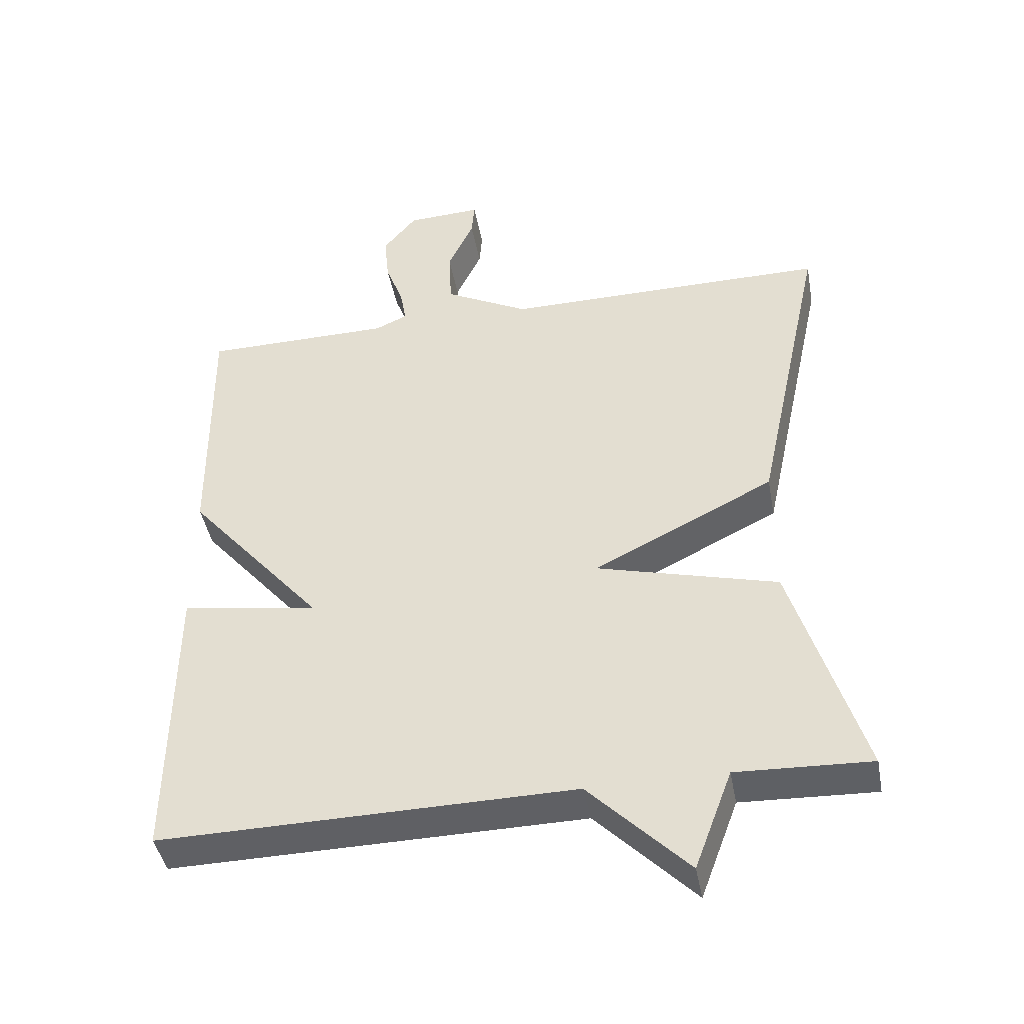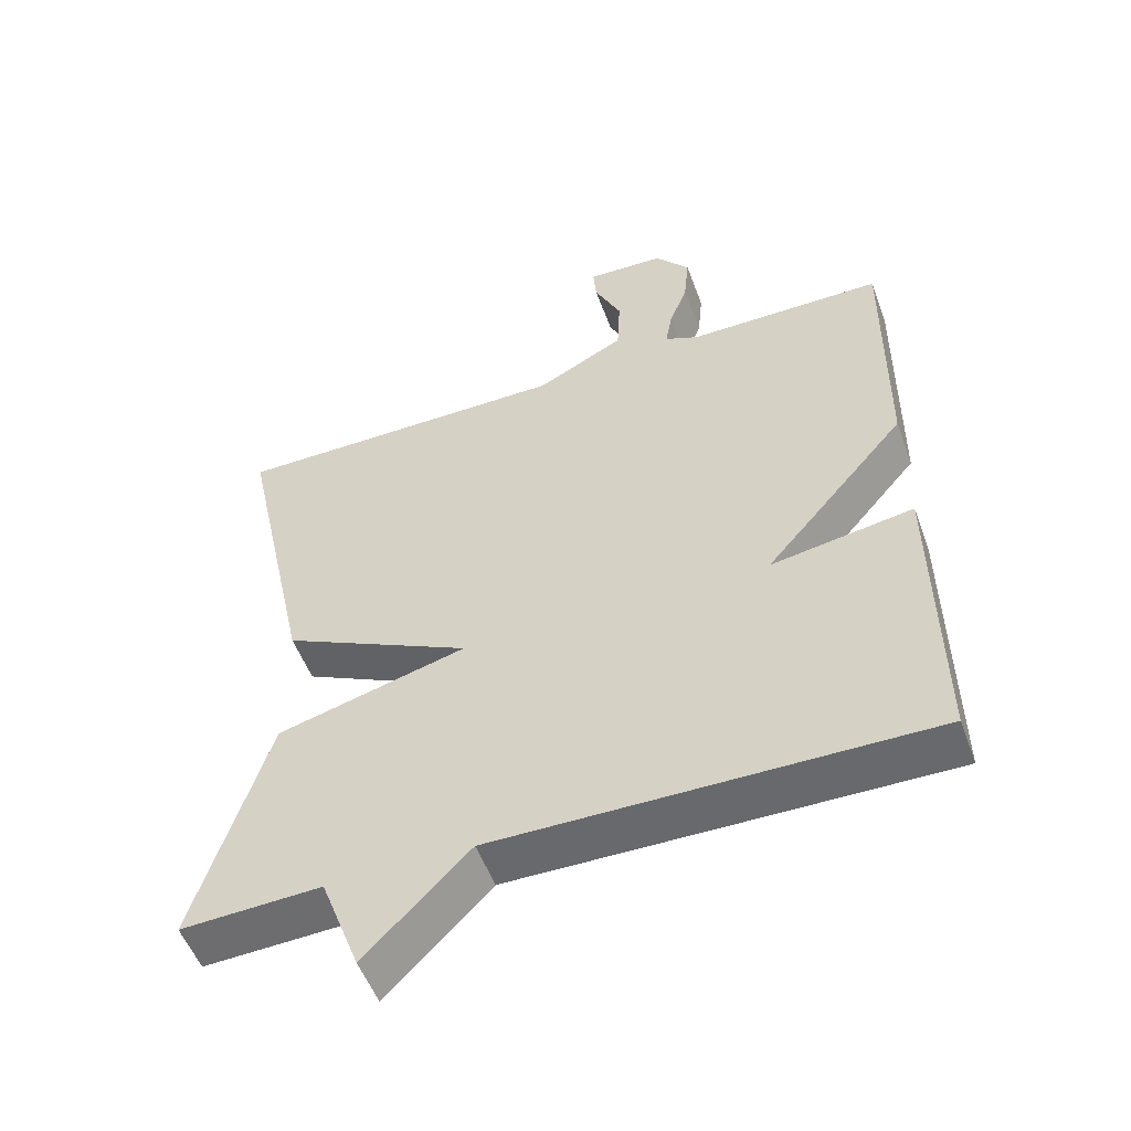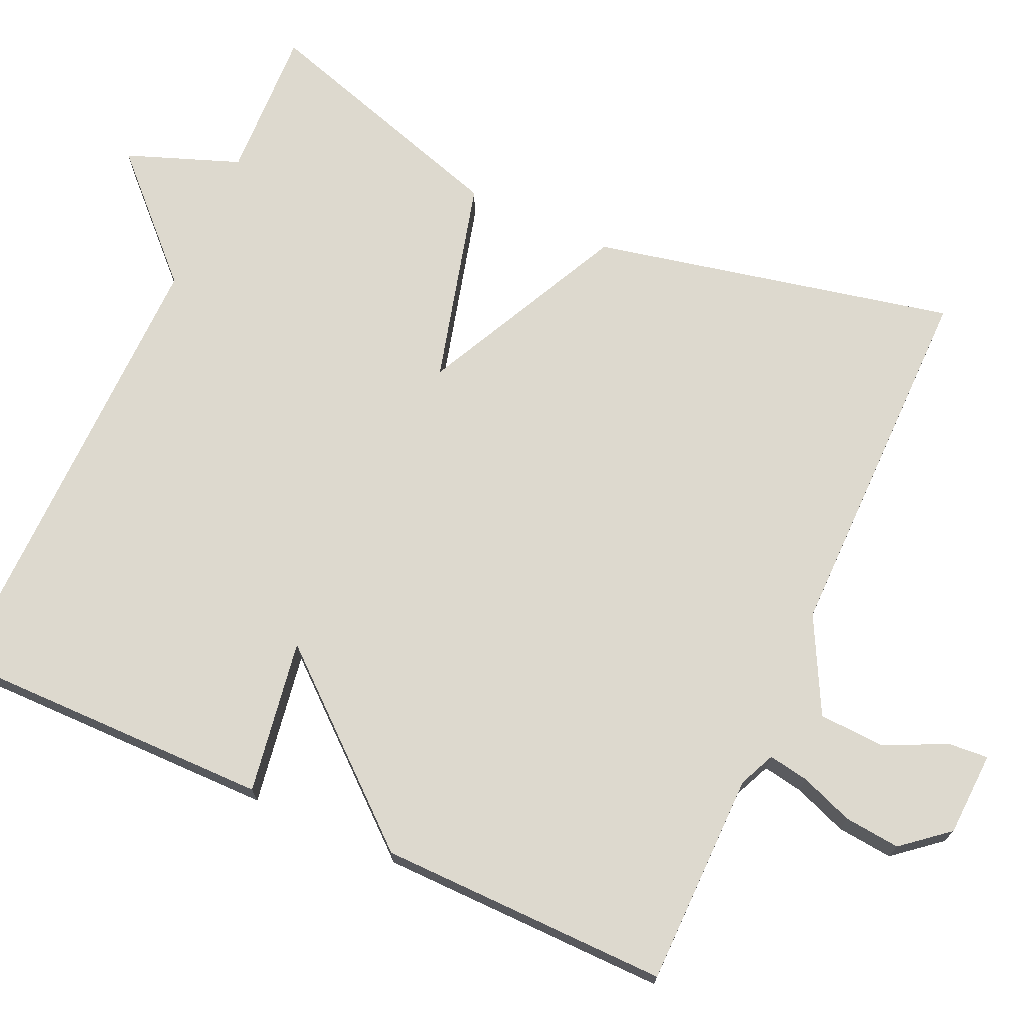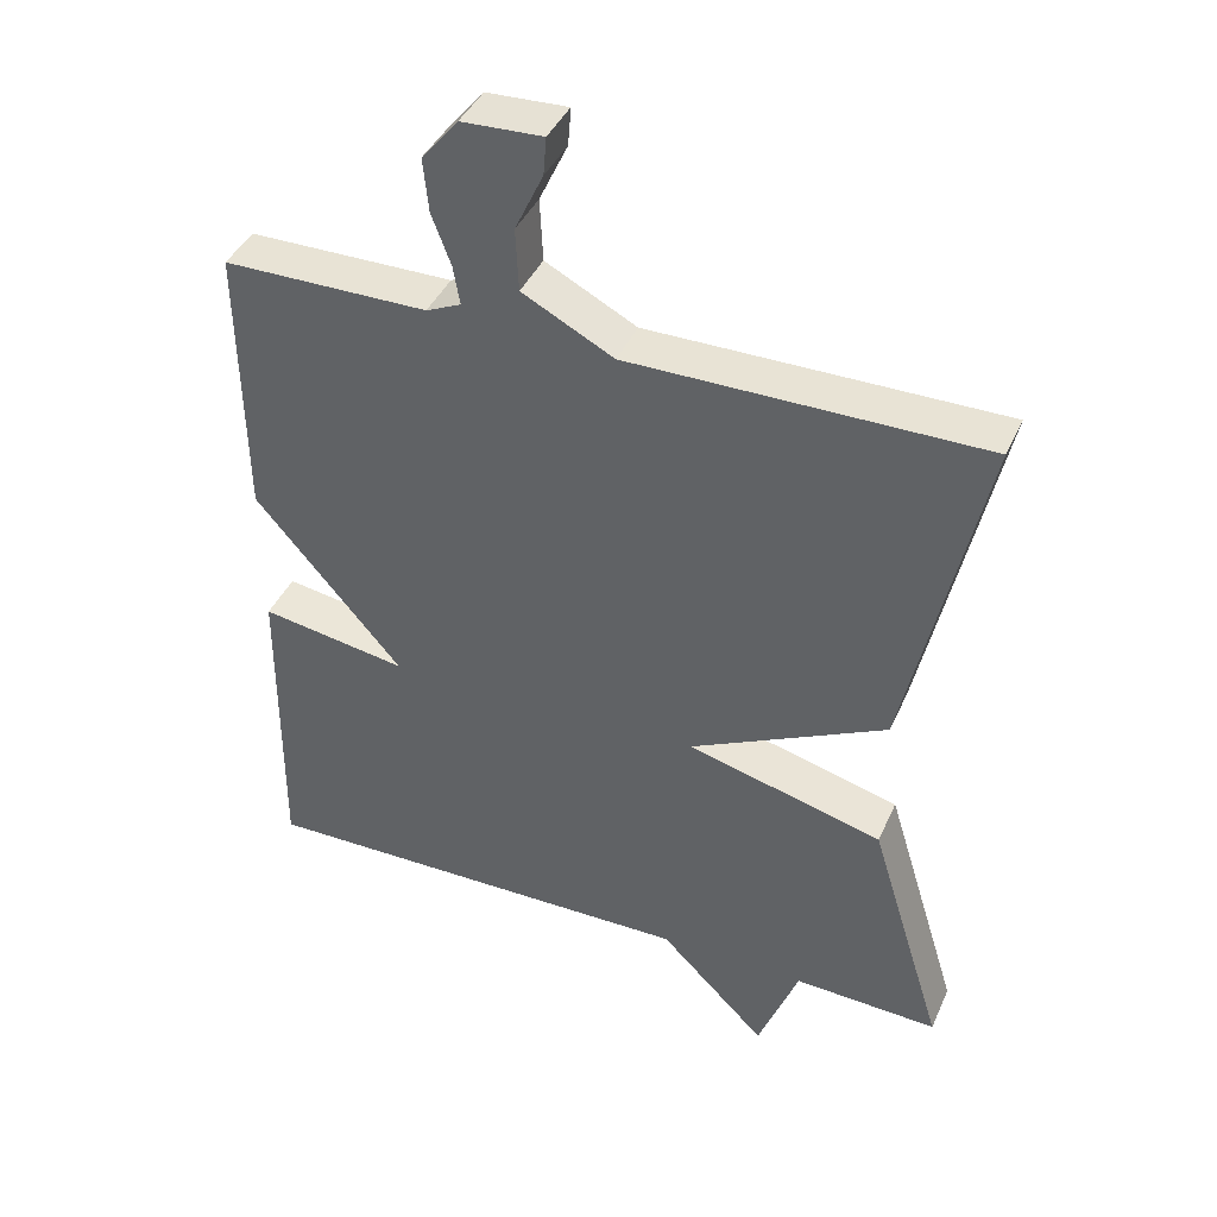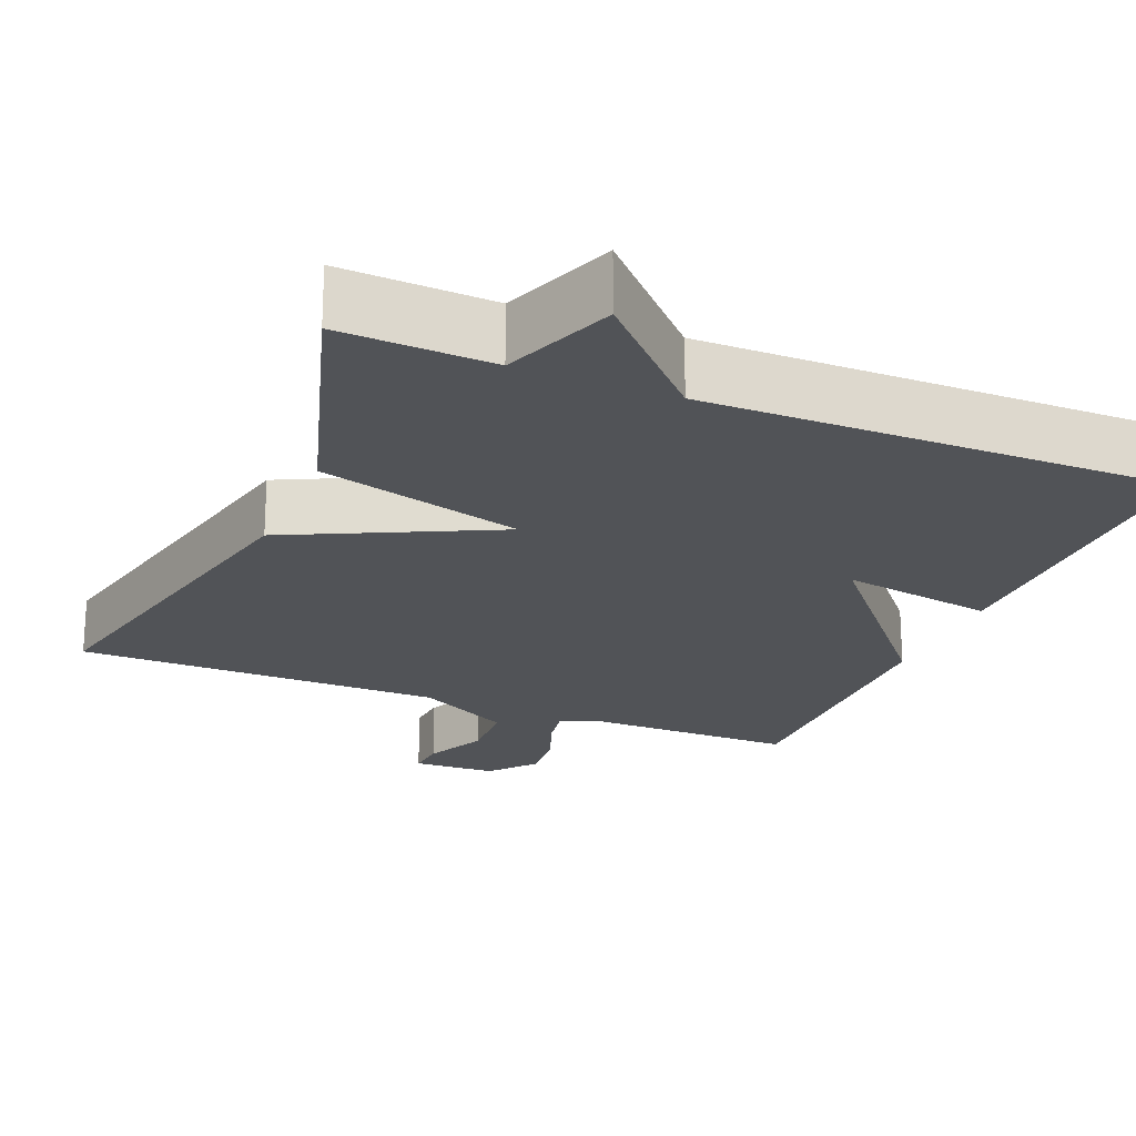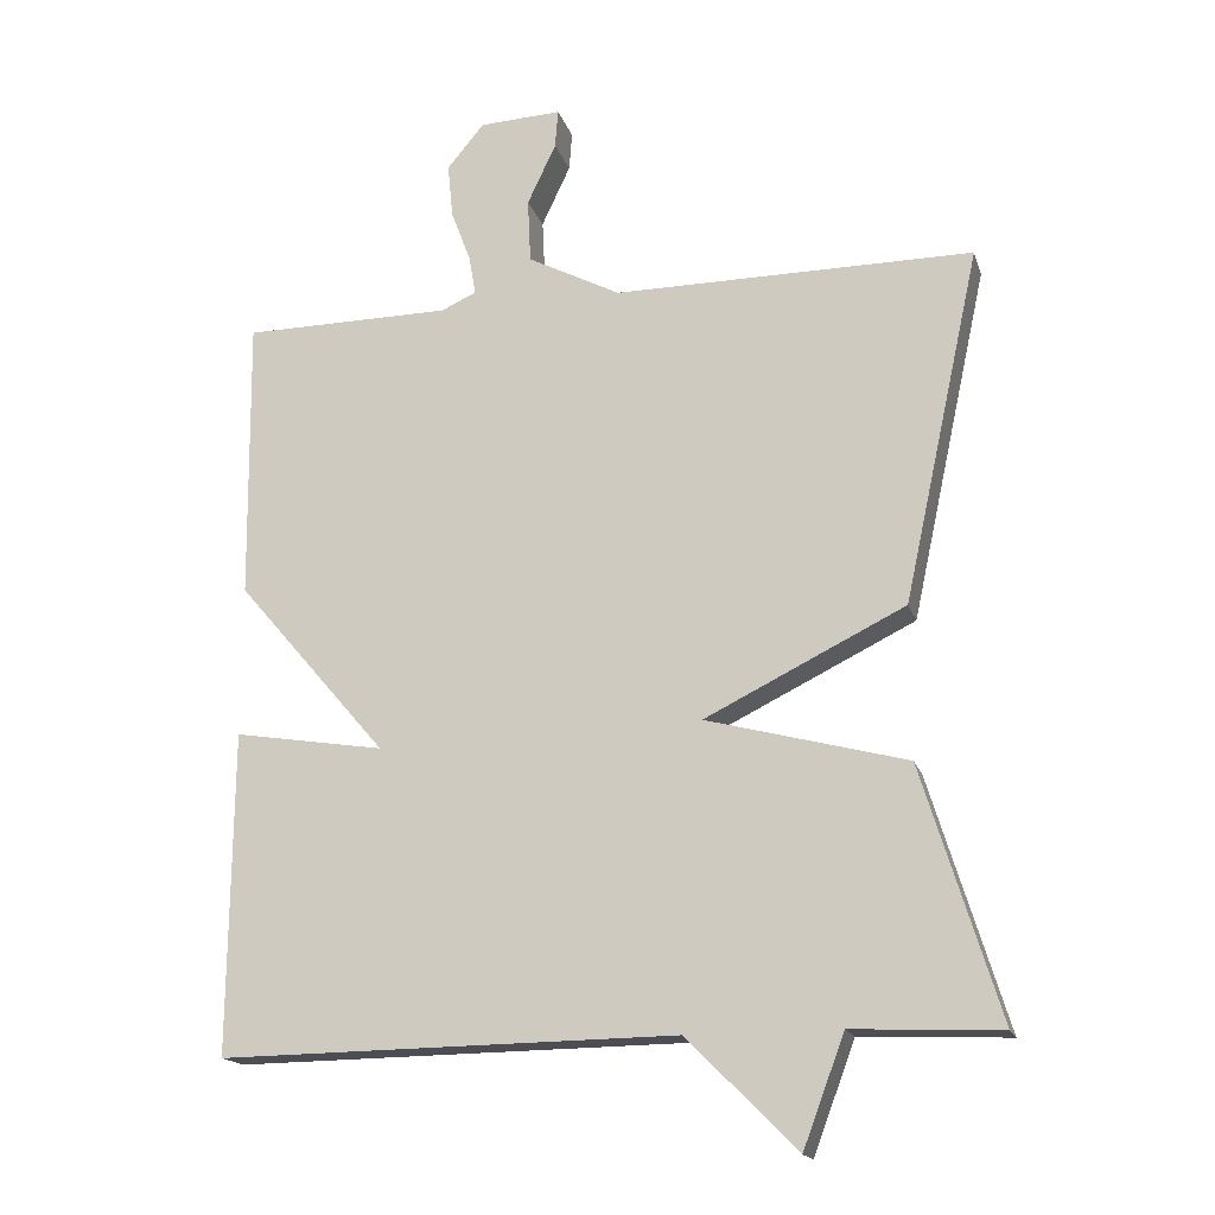
<metadata>
{"format":"obj","ext":"obj","renderer":"f3d","projection":"perspective","resolution":1024,"background":"white","views":[{"elev":-43.2,"azim":10.6,"up":"+Z"},{"elev":-53.1,"azim":-160.0,"up":"+Z"},{"elev":71.8,"azim":-65.6,"up":"+Y"},{"elev":41.3,"azim":22.8,"up":"+Z"},{"elev":-21.8,"azim":157.3,"up":"+Y"},{"elev":-17.1,"azim":15.2,"up":"+Z"}]}
</metadata>
<code>
v 0.5 0.07 -0.5
v 0.304 0.07 -0.492
v 0.249 0.07 -0.638
v 0.104 0.07 -0.492
v -0.5 0.07 -0.5
v -0.496 0.07 -0.075
v -0.297 0.07 -0.107
v -0.496 0.07 0.125
v -0.5 0.07 0.5
v -0.224 0.07 0.502
v -0.177 0.07 0.523
v -0.186 0.07 0.575
v -0.212 0.07 0.644
v -0.219 0.07 0.716
v -0.17 0.07 0.775
v -0.061 0.07 0.78
v -0.065 0.07 0.729
v -0.103 0.07 0.648
v -0.099 0.07 0.563
v 0.024 0.07 0.499
v 0.5 0.07 0.5
v 0.398 0.07 0.032
v 0.133 0.07 -0.098
v 0.398 0.07 -0.168
v 0.5 0 -0.5
v 0.304 0 -0.492
v 0.249 0 -0.638
v 0.104 0 -0.492
v -0.5 0 -0.5
v -0.496 0 -0.075
v -0.297 0 -0.107
v -0.496 0 0.125
v -0.5 0 0.5
v -0.224 0 0.502
v -0.177 0 0.523
v -0.186 0 0.575
v -0.212 0 0.644
v -0.219 0 0.716
v -0.17 0 0.775
v -0.061 0 0.78
v -0.065 0 0.729
v -0.103 0 0.648
v -0.099 0 0.563
v 0.024 0 0.499
v 0.5 0 0.5
v 0.398 0 0.032
v 0.133 0 -0.098
v 0.398 0 -0.168
f 23 24 1 2
f 20 21 22 23
f 19 20 23
f 16 17 18
f 15 16 18
f 14 15 18
f 13 14 18
f 12 13 18
f 11 12 18 19
f 7 8 9 10
f 7 10 11
f 4 5 6 7
f 11 19 23
f 7 11 23
f 4 7 23
f 2 3 4 23
f 26 25 48 47
f 47 46 45 44
f 47 44 43
f 42 41 40
f 42 40 39
f 42 39 38
f 42 38 37
f 42 37 36
f 43 42 36 35
f 34 33 32 31
f 35 34 31
f 31 30 29 28
f 47 43 35
f 47 35 31
f 47 31 28
f 47 28 27 26
f 1 25 26 2
f 2 26 27 3
f 3 27 28 4
f 4 28 29 5
f 5 29 30 6
f 6 30 31 7
f 7 31 32 8
f 8 32 33 9
f 9 33 34 10
f 10 34 35 11
f 11 35 36 12
f 12 36 37 13
f 13 37 38 14
f 14 38 39 15
f 15 39 40 16
f 16 40 41 17
f 17 41 42 18
f 18 42 43 19
f 19 43 44 20
f 20 44 45 21
f 21 45 46 22
f 22 46 47 23
f 23 47 48 24
f 24 48 25 1

</code>
